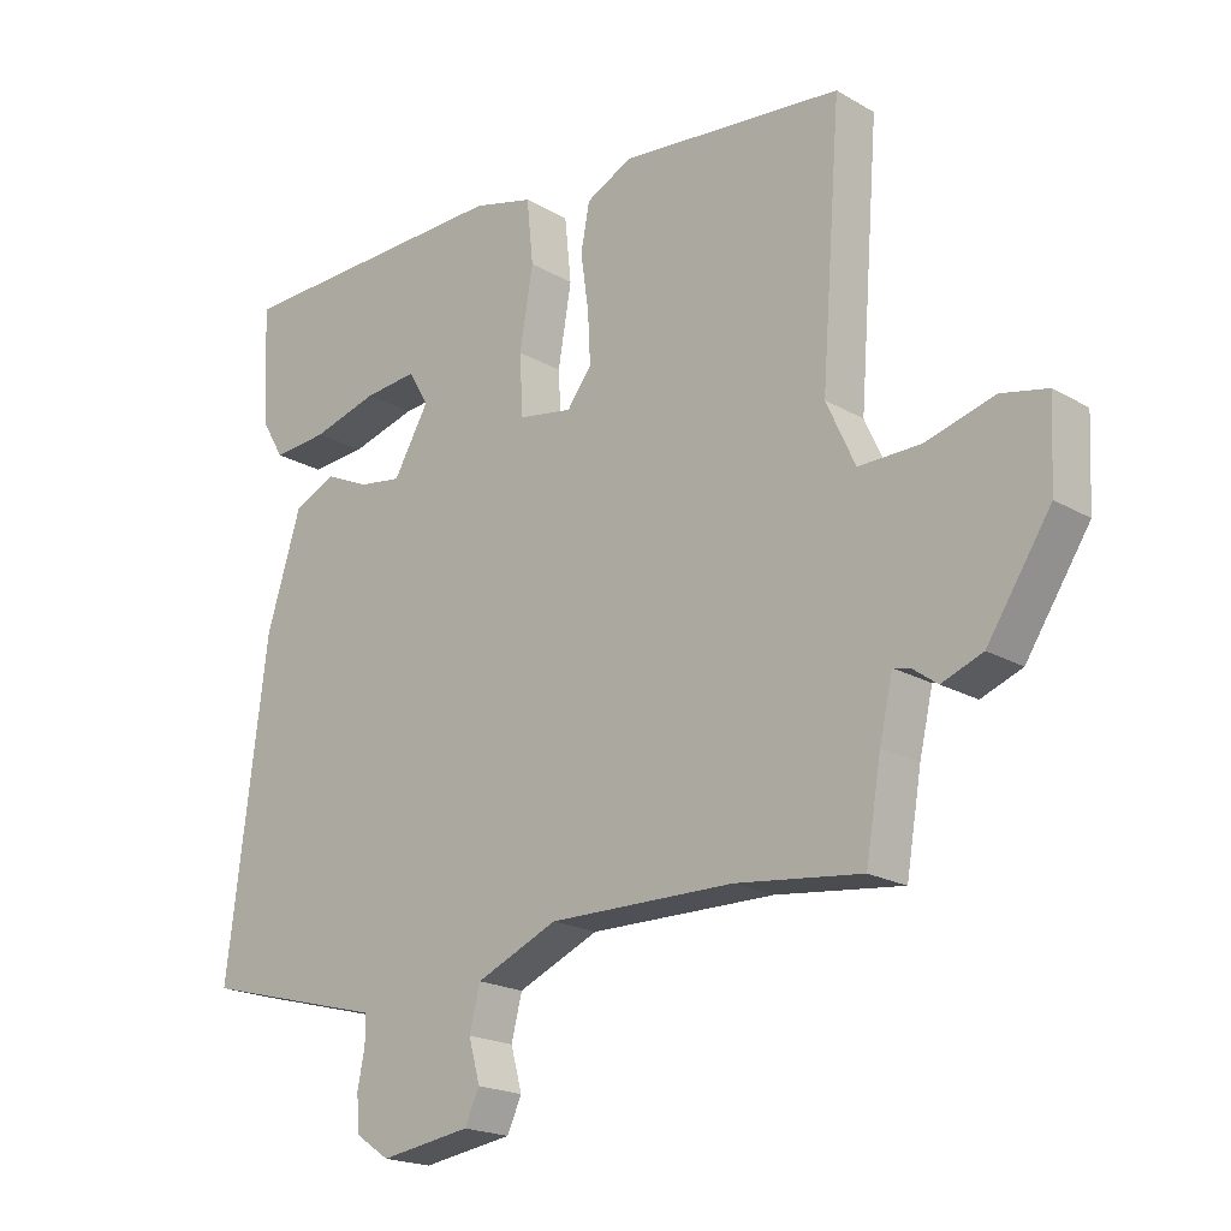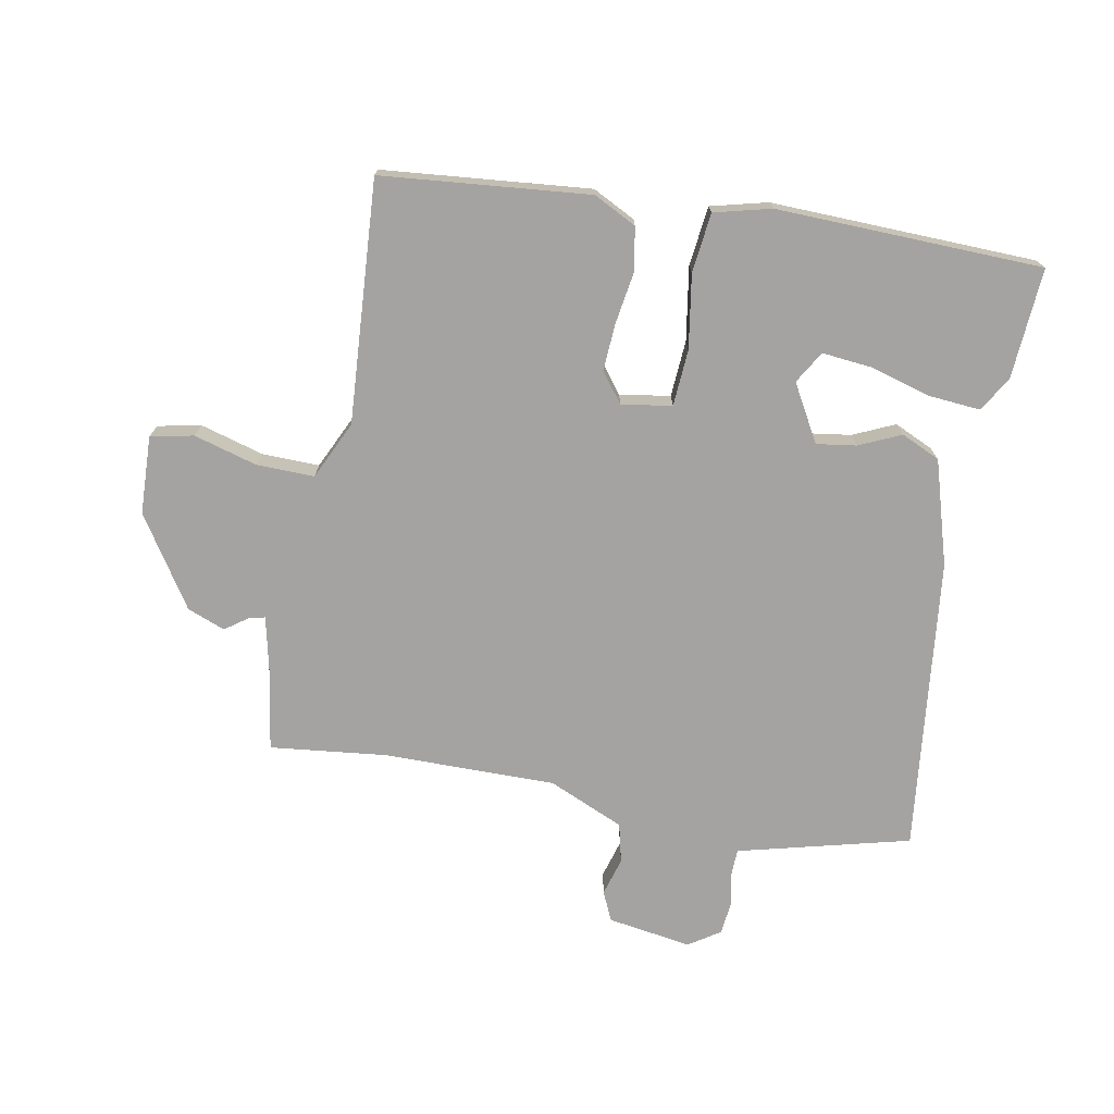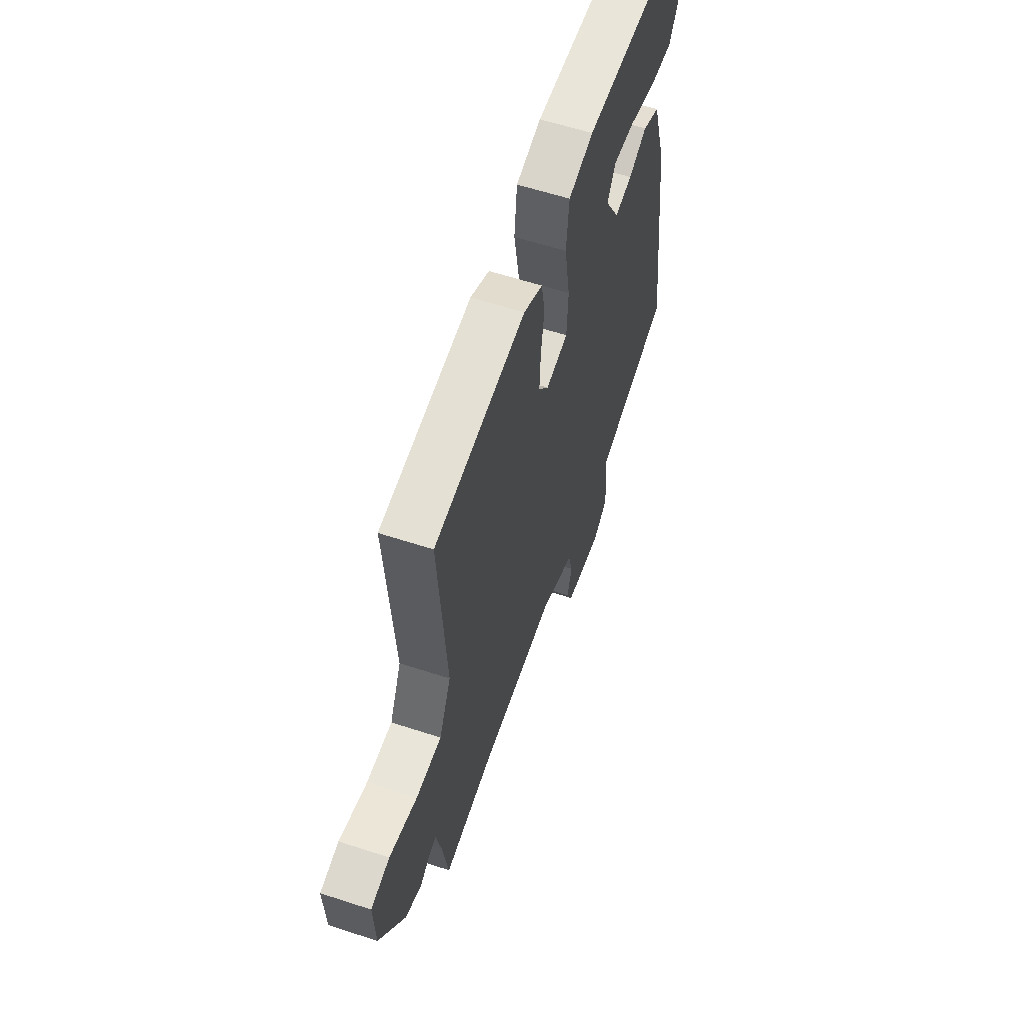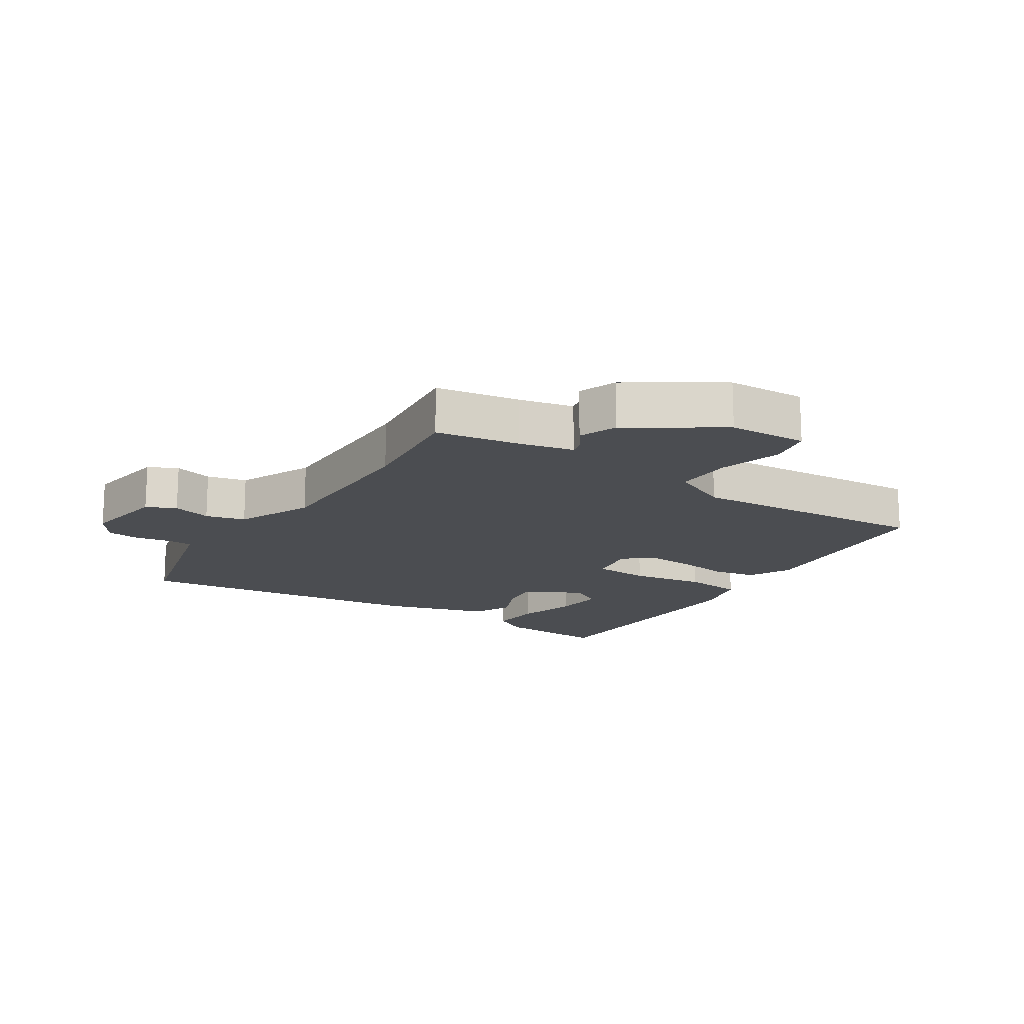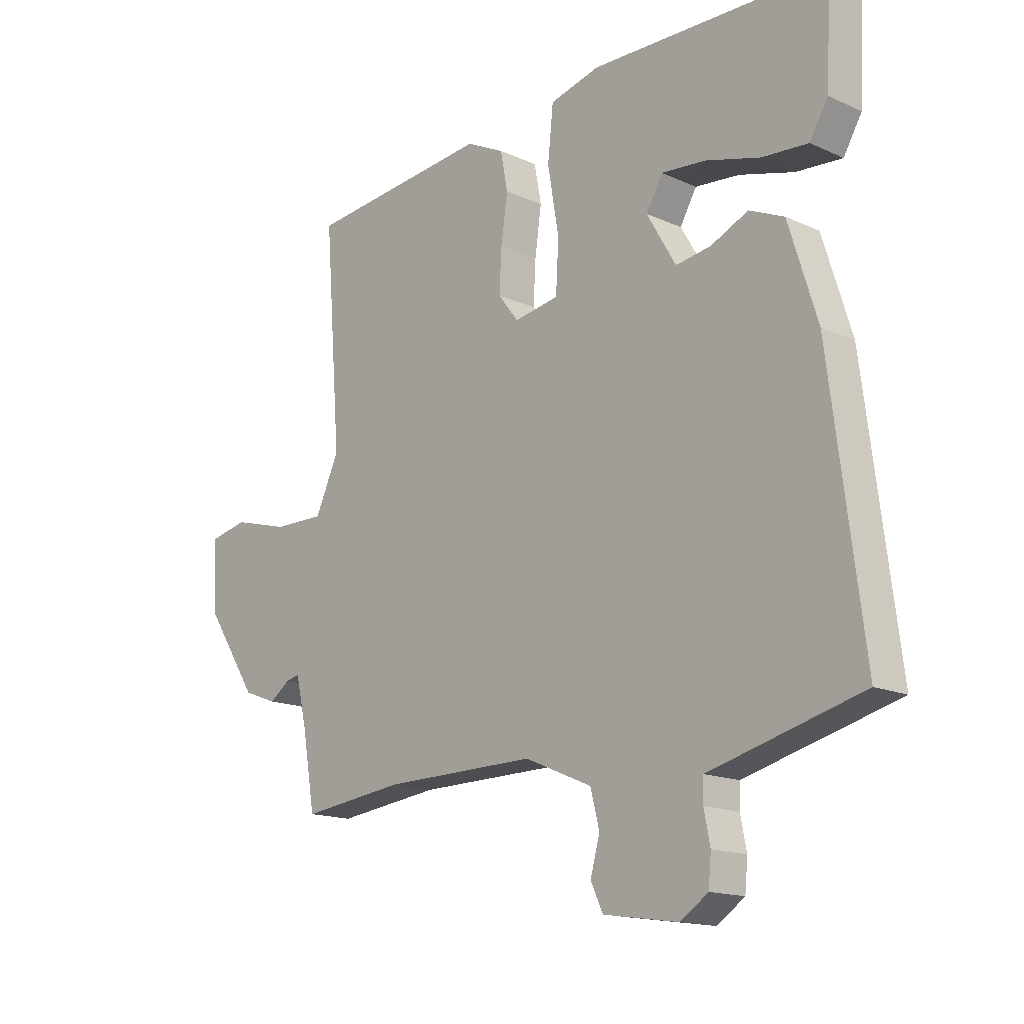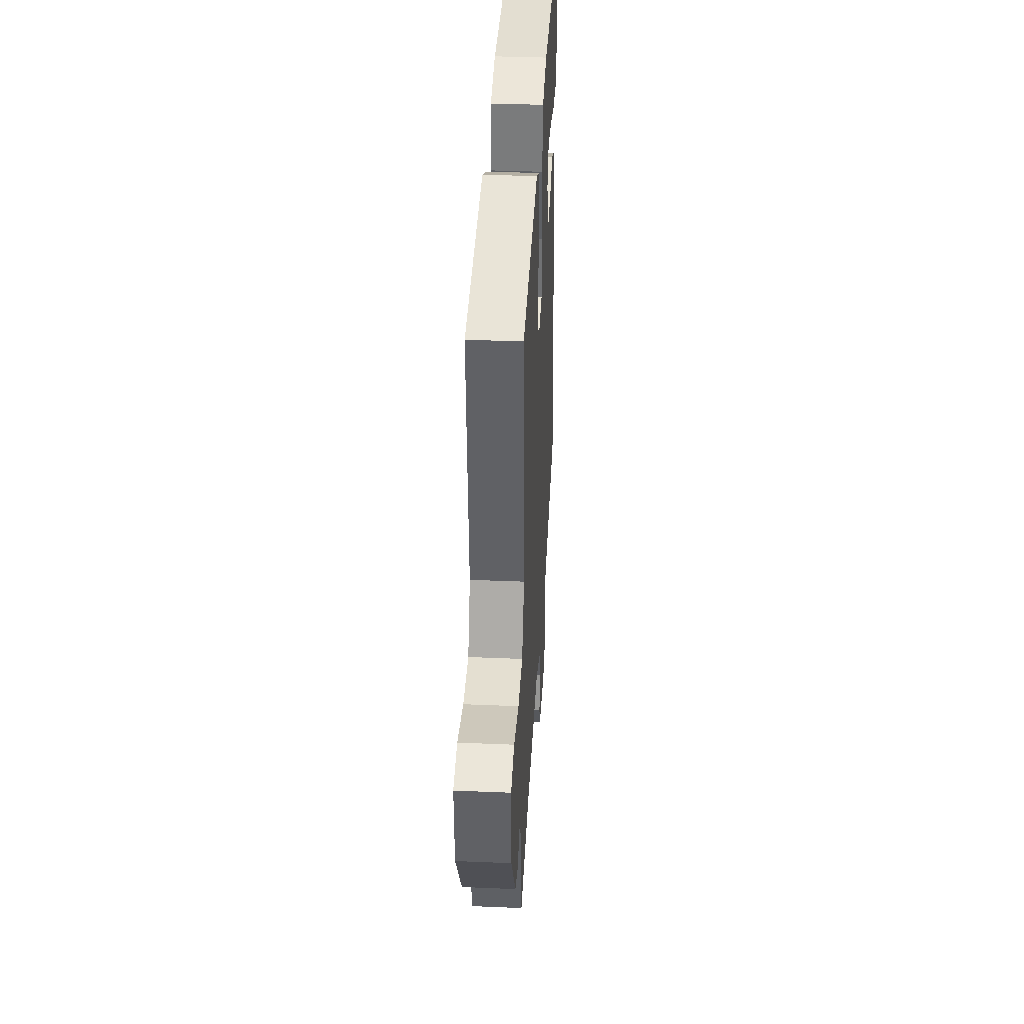
<metadata>
{"format":"obj","ext":"obj","renderer":"f3d","projection":"perspective","resolution":1024,"background":"white","views":[{"elev":-19.9,"azim":-136.7,"up":"+Z"},{"elev":-73.1,"azim":-11.1,"up":"+Y"},{"elev":59.1,"azim":-71.3,"up":"+Z"},{"elev":-15.9,"azim":-123.4,"up":"+Y"},{"elev":-15.5,"azim":46.3,"up":"+Z"},{"elev":37.2,"azim":-86.9,"up":"+Z"}]}
</metadata>
<code>
v -0.504 0.07 0.446
v -0.171 0.07 0.481
v -0.102 0.07 0.447
v -0.089 0.07 0.378
v -0.101 0.07 0.294
v -0.105 0.07 0.218
v -0.068 0.07 0.17
v 0.013 0.07 0.184
v 0.018 0.07 0.275
v -0.002 0.07 0.393
v 0.008 0.07 0.489
v 0.099 0.07 0.513
v 0.527 0.07 0.505
v 0.517 0.07 0.326
v 0.484 0.07 0.27
v 0.401 0.07 0.276
v 0.302 0.07 0.303
v 0.222 0.07 0.31
v 0.192 0.07 0.258
v 0.245 0.07 0.167
v 0.309 0.07 0.177
v 0.376 0.07 0.208
v 0.439 0.07 0.18
v 0.491 0.07 0.013
v 0.551 0.07 -0.462
v 0.317 0.07 -0.524
v 0.275 0.07 -0.535
v 0.274 0.07 -0.576
v 0.285 0.07 -0.632
v 0.28 0.07 -0.685
v 0.23 0.07 -0.719
v 0.094 0.07 -0.699
v 0.072 0.07 -0.652
v 0.089 0.07 -0.59
v 0.073 0.07 -0.527
v -0.049 0.07 -0.475
v -0.326 0.07 -0.479
v -0.514 0.07 -0.502
v -0.537 0.07 -0.368
v -0.557 0.07 -0.282
v -0.582 0.07 -0.288
v -0.619 0.07 -0.315
v -0.68 0.07 -0.292
v -0.775 0.07 -0.148
v -0.781 0.07 -0.022
v -0.712 0.07 -0.007
v -0.61 0.07 -0.035
v -0.517 0.07 -0.036
v -0.474 0.07 0.058
v -0.504 0 0.446
v -0.171 0 0.481
v -0.102 0 0.447
v -0.089 0 0.378
v -0.101 0 0.294
v -0.105 0 0.218
v -0.068 0 0.17
v 0.013 0 0.184
v 0.018 0 0.275
v -0.002 0 0.393
v 0.008 0 0.489
v 0.099 0 0.513
v 0.527 0 0.505
v 0.517 0 0.326
v 0.484 0 0.27
v 0.401 0 0.276
v 0.302 0 0.303
v 0.222 0 0.31
v 0.192 0 0.258
v 0.245 0 0.167
v 0.309 0 0.177
v 0.376 0 0.208
v 0.439 0 0.18
v 0.491 0 0.013
v 0.551 0 -0.462
v 0.317 0 -0.524
v 0.275 0 -0.535
v 0.274 0 -0.576
v 0.285 0 -0.632
v 0.28 0 -0.685
v 0.23 0 -0.719
v 0.094 0 -0.699
v 0.072 0 -0.652
v 0.089 0 -0.59
v 0.073 0 -0.527
v -0.049 0 -0.475
v -0.326 0 -0.479
v -0.514 0 -0.502
v -0.537 0 -0.368
v -0.557 0 -0.282
v -0.582 0 -0.288
v -0.619 0 -0.315
v -0.68 0 -0.292
v -0.775 0 -0.148
v -0.781 0 -0.022
v -0.712 0 -0.007
v -0.61 0 -0.035
v -0.517 0 -0.036
v -0.474 0 0.058
f 45 46 47
f 44 45 47
f 43 44 47
f 42 43 47
f 41 42 47
f 40 41 47 48
f 39 40 48 49
f 37 38 39 49
f 32 33 34
f 31 32 34
f 30 31 34
f 29 30 34
f 28 29 34
f 27 28 34 35
f 27 35 36
f 26 27 36
f 25 26 36
f 24 25 36
f 23 24 36
f 22 23 36
f 21 22 36
f 15 16 17
f 14 15 17
f 13 14 17
f 12 13 17
f 11 12 17
f 10 11 17
f 10 17 18
f 9 10 18 19
f 3 4 5
f 2 3 5
f 1 2 5
f 49 1 5
f 37 49 5
f 20 21 36 37
f 8 9 19 20
f 7 8 20 37
f 6 7 37
f 5 6 37
f 96 95 94
f 96 94 93
f 96 93 92
f 96 92 91
f 96 91 90
f 97 96 90 89
f 98 97 89 88
f 98 88 87 86
f 83 82 81
f 83 81 80
f 83 80 79
f 83 79 78
f 83 78 77
f 84 83 77 76
f 85 84 76
f 85 76 75
f 85 75 74
f 85 74 73
f 85 73 72
f 85 72 71
f 85 71 70
f 66 65 64
f 66 64 63
f 66 63 62
f 66 62 61
f 66 61 60
f 66 60 59
f 67 66 59
f 68 67 59 58
f 54 53 52
f 54 52 51
f 54 51 50
f 54 50 98
f 54 98 86
f 86 85 70 69
f 69 68 58 57
f 86 69 57 56
f 86 56 55
f 86 55 54
f 1 50 51 2
f 2 51 52 3
f 3 52 53 4
f 4 53 54 5
f 5 54 55 6
f 6 55 56 7
f 7 56 57 8
f 8 57 58 9
f 9 58 59 10
f 10 59 60 11
f 11 60 61 12
f 12 61 62 13
f 13 62 63 14
f 14 63 64 15
f 15 64 65 16
f 16 65 66 17
f 17 66 67 18
f 18 67 68 19
f 19 68 69 20
f 20 69 70 21
f 21 70 71 22
f 22 71 72 23
f 23 72 73 24
f 24 73 74 25
f 25 74 75 26
f 26 75 76 27
f 27 76 77 28
f 28 77 78 29
f 29 78 79 30
f 30 79 80 31
f 31 80 81 32
f 32 81 82 33
f 33 82 83 34
f 34 83 84 35
f 35 84 85 36
f 36 85 86 37
f 37 86 87 38
f 38 87 88 39
f 39 88 89 40
f 40 89 90 41
f 41 90 91 42
f 42 91 92 43
f 43 92 93 44
f 44 93 94 45
f 45 94 95 46
f 46 95 96 47
f 47 96 97 48
f 48 97 98 49
f 49 98 50 1

</code>
